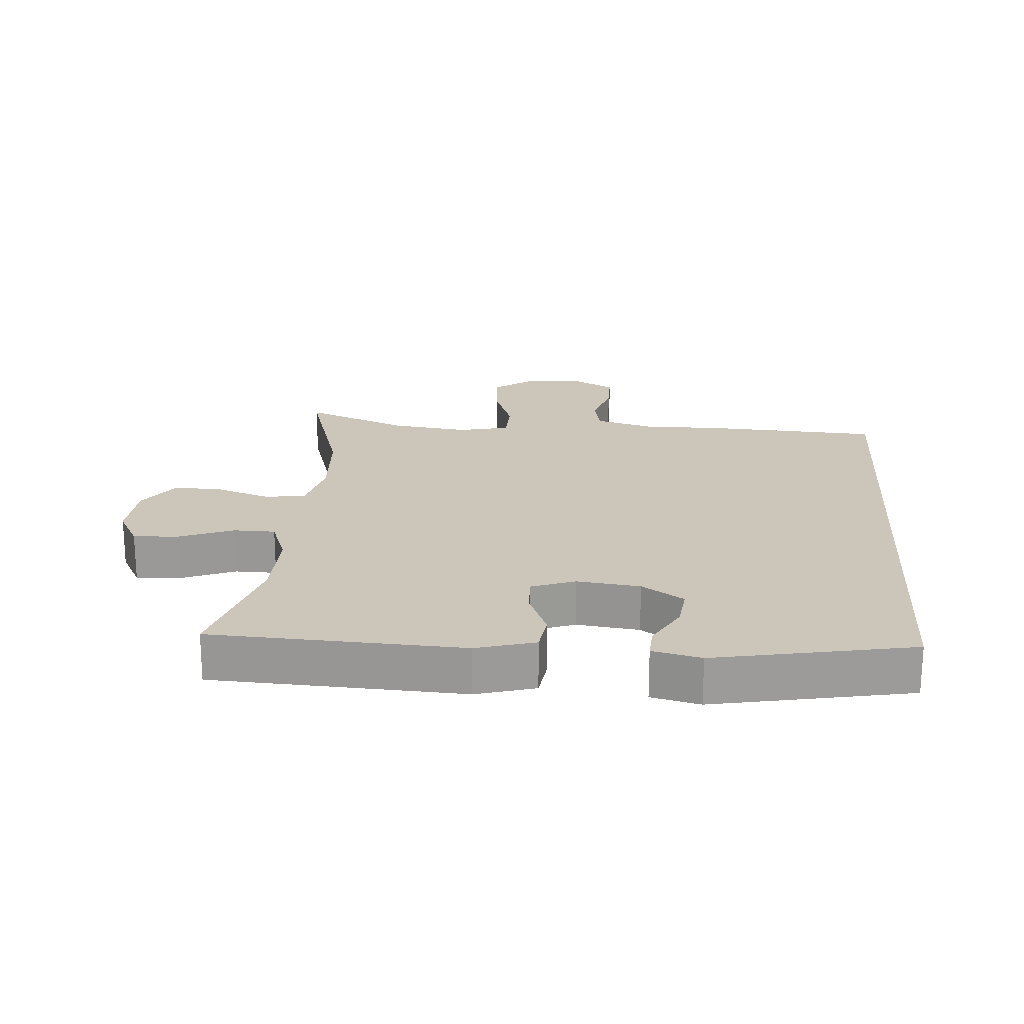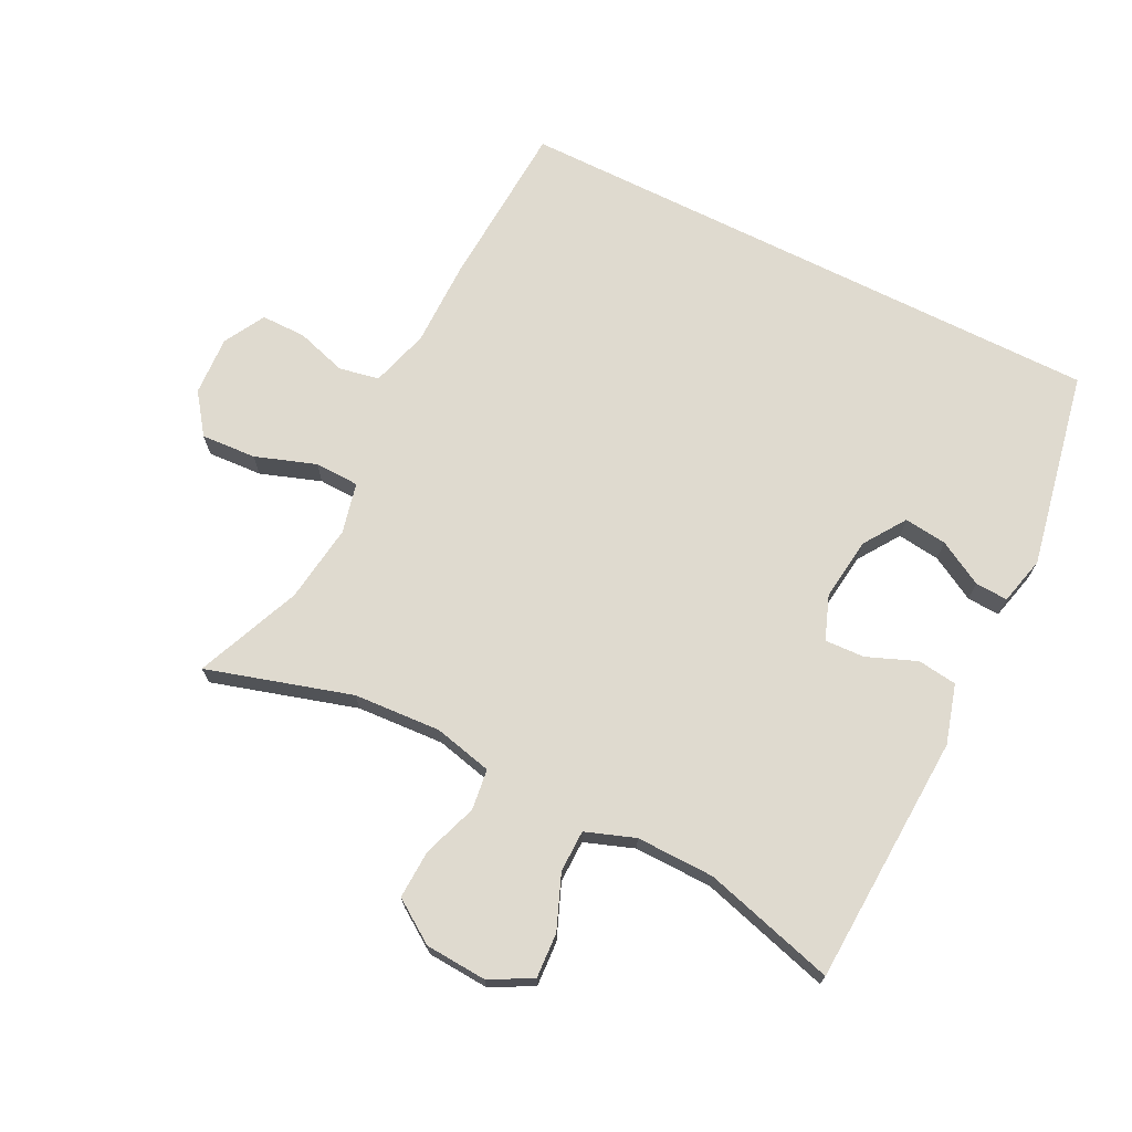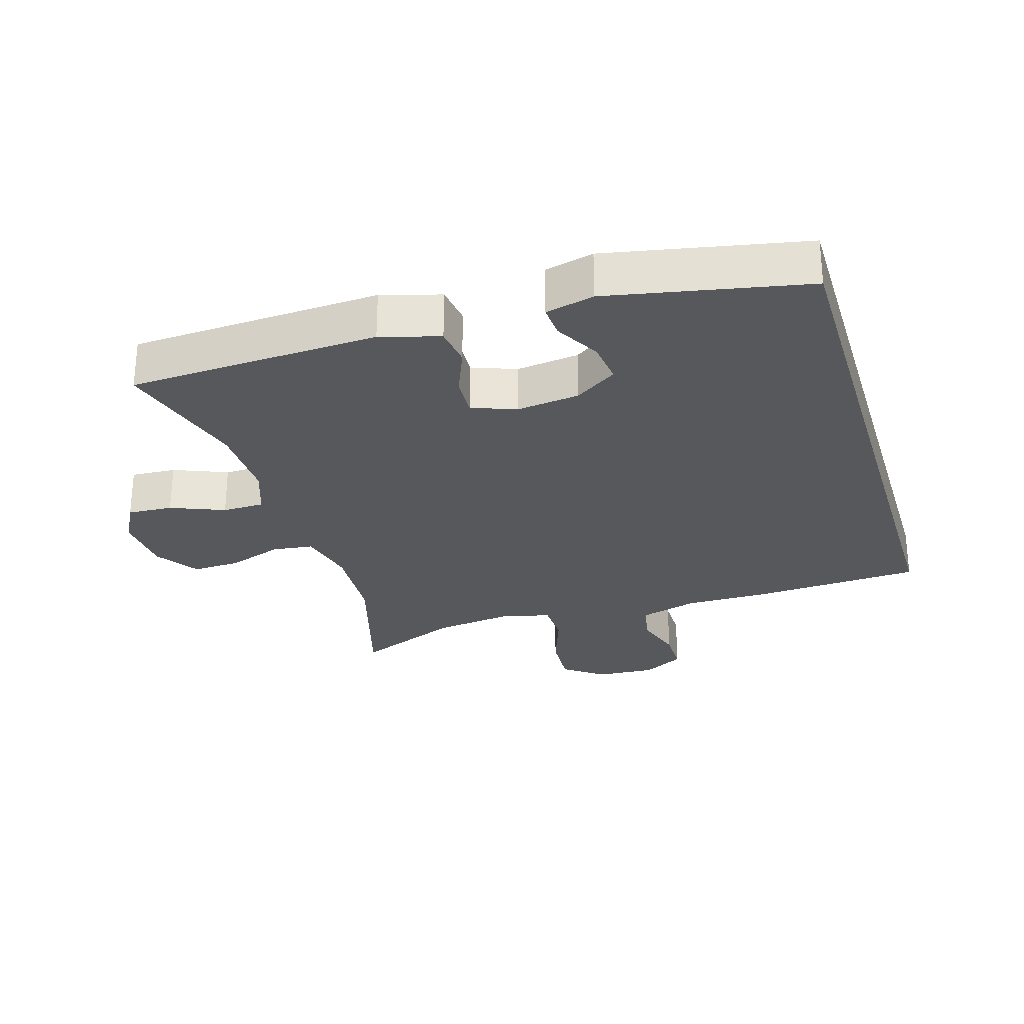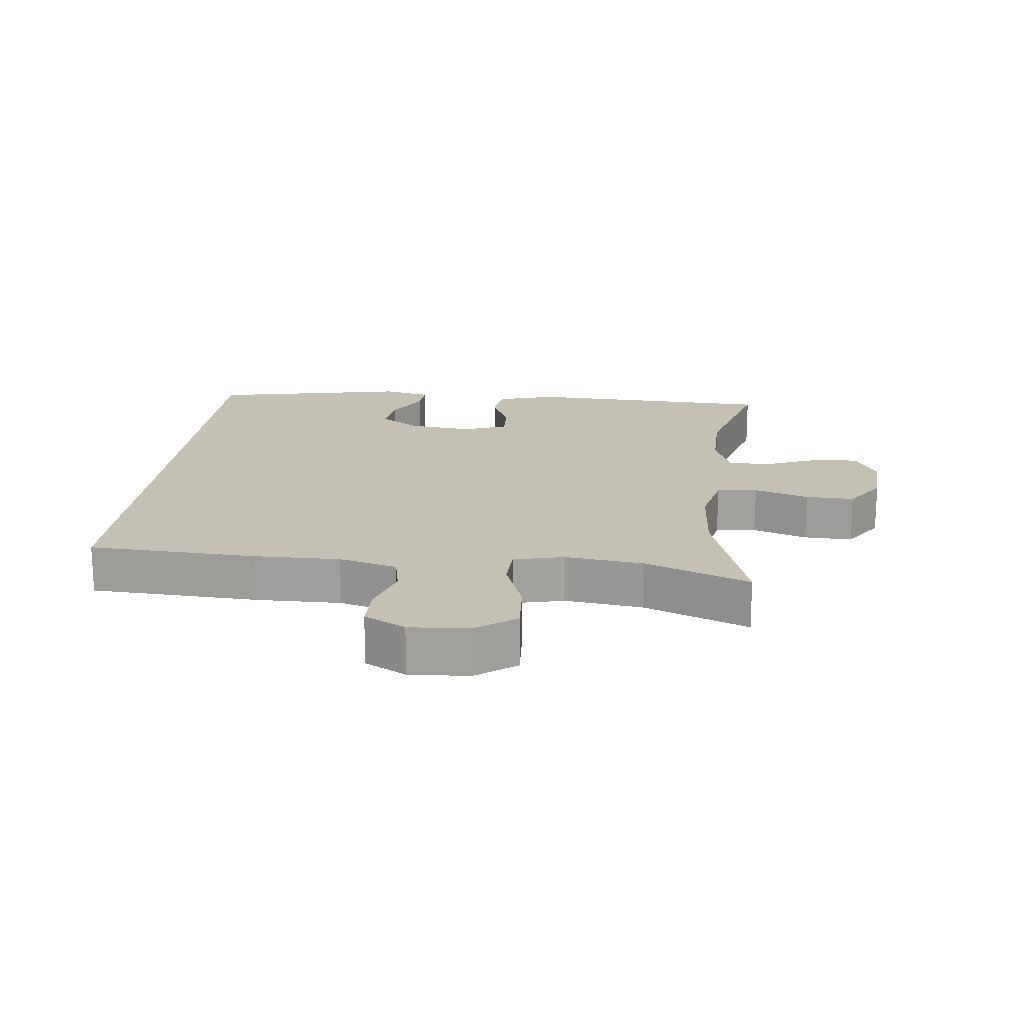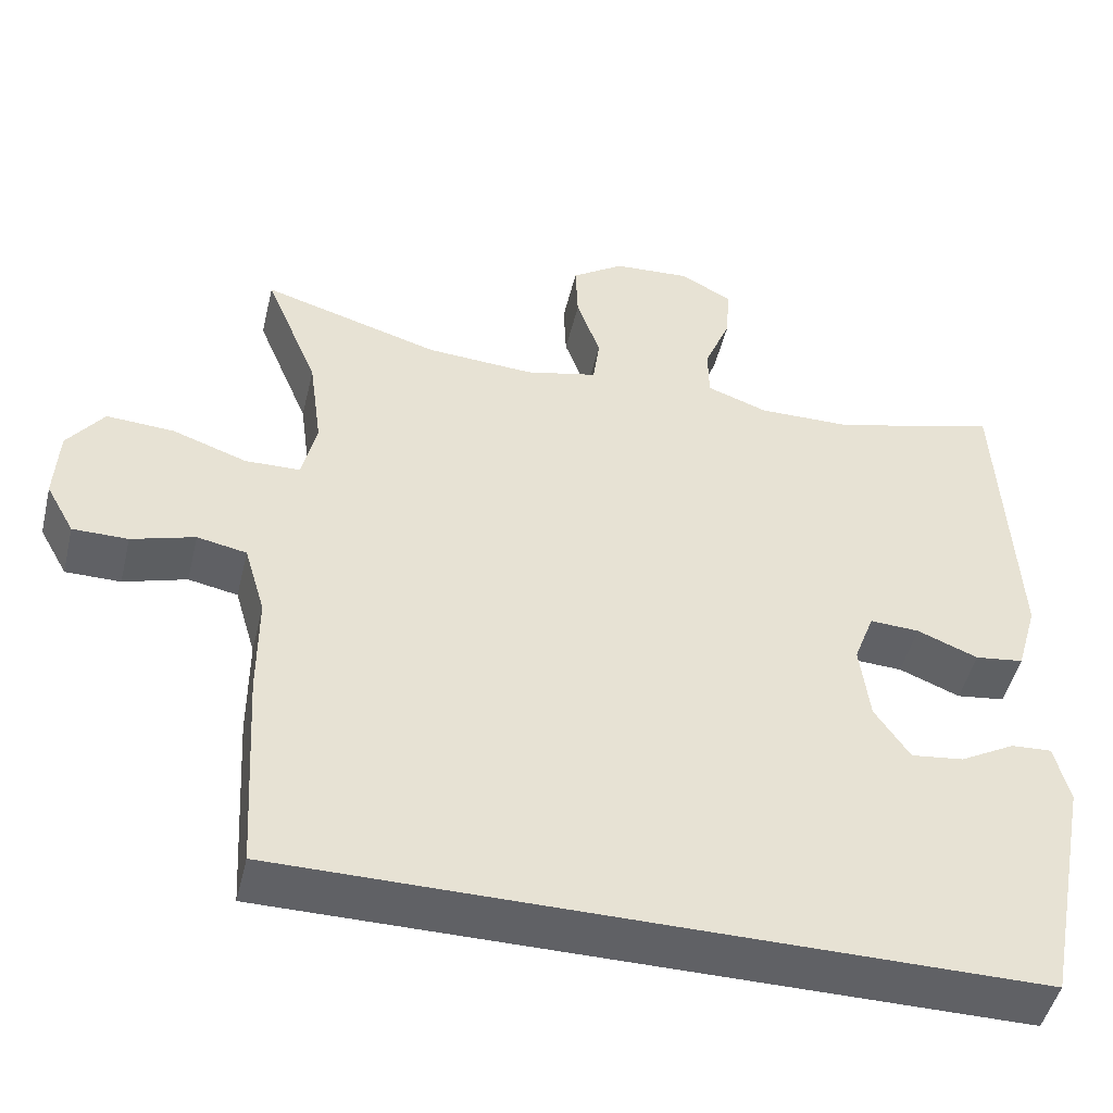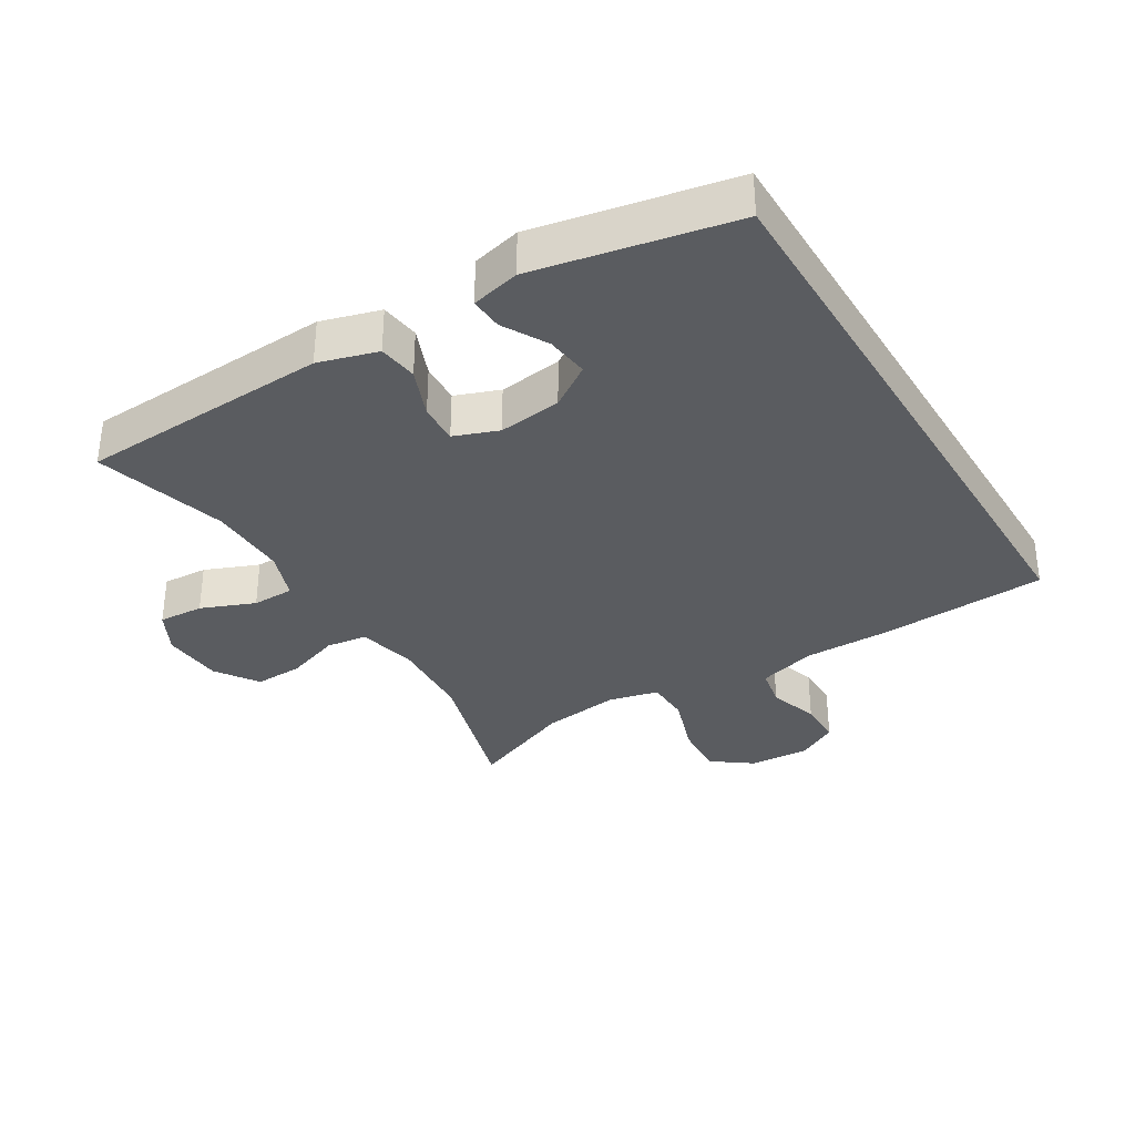
<metadata>
{"format":"obj","ext":"obj","renderer":"f3d","projection":"perspective","resolution":1024,"background":"white","views":[{"elev":20.8,"azim":94.2,"up":"+Y"},{"elev":70.6,"azim":26.6,"up":"+Y"},{"elev":-27.8,"azim":106.9,"up":"+Y"},{"elev":18.0,"azim":-84.1,"up":"+Y"},{"elev":-48.2,"azim":-13.5,"up":"+Z"},{"elev":-34.0,"azim":121.2,"up":"+Y"}]}
</metadata>
<code>
v -0.5 0.07 0.5
v -0.28 0.07 0.435
v -0.147 0.07 0.427
v -0.058 0.07 0.448
v -0.05 0.07 0.51
v -0.079 0.07 0.593
v -0.082 0.07 0.667
v -0.017 0.07 0.711
v 0.077 0.07 0.717
v 0.141 0.07 0.683
v 0.137 0.07 0.614
v 0.104 0.07 0.532
v 0.105 0.07 0.468
v 0.18 0.07 0.441
v 0.299 0.07 0.443
v 0.5 0.07 0.5
v 0.519 0.07 0.118
v 0.493 0.07 0.028
v 0.433 0.07 0.02
v 0.358 0.07 0.05
v 0.297 0.07 0.053
v 0.272 0.07 -0.014
v 0.284 0.07 -0.11
v 0.327 0.07 -0.174
v 0.392 0.07 -0.166
v 0.46 0.07 -0.128
v 0.51 0.07 -0.125
v 0.528 0.07 -0.199
v 0.469 0.07 -0.5
v -0.447 0.07 -0.5
v -0.462 0.07 -0.243
v -0.462 0.07 -0.113
v -0.488 0.07 -0.024
v -0.549 0.07 -0.012
v -0.627 0.07 -0.036
v -0.695 0.07 -0.036
v -0.73 0.07 0.027
v -0.725 0.07 0.118
v -0.68 0.07 0.179
v -0.596 0.07 0.174
v -0.504 0.07 0.142
v -0.436 0.07 0.144
v -0.418 0.07 0.221
v -0.434 0.07 0.34
v -0.5 0 0.5
v -0.28 0 0.435
v -0.147 0 0.427
v -0.058 0 0.448
v -0.05 0 0.51
v -0.079 0 0.593
v -0.082 0 0.667
v -0.017 0 0.711
v 0.077 0 0.717
v 0.141 0 0.683
v 0.137 0 0.614
v 0.104 0 0.532
v 0.105 0 0.468
v 0.18 0 0.441
v 0.299 0 0.443
v 0.5 0 0.5
v 0.519 0 0.118
v 0.493 0 0.028
v 0.433 0 0.02
v 0.358 0 0.05
v 0.297 0 0.053
v 0.272 0 -0.014
v 0.284 0 -0.11
v 0.327 0 -0.174
v 0.392 0 -0.166
v 0.46 0 -0.128
v 0.51 0 -0.125
v 0.528 0 -0.199
v 0.469 0 -0.5
v -0.447 0 -0.5
v -0.462 0 -0.243
v -0.462 0 -0.113
v -0.488 0 -0.024
v -0.549 0 -0.012
v -0.627 0 -0.036
v -0.695 0 -0.036
v -0.73 0 0.027
v -0.725 0 0.118
v -0.68 0 0.179
v -0.596 0 0.174
v -0.504 0 0.142
v -0.436 0 0.144
v -0.418 0 0.221
v -0.434 0 0.34
f 39 40 41
f 38 39 41
f 37 38 41
f 36 37 41
f 35 36 41
f 34 35 41
f 33 34 41 42
f 32 33 42
f 31 32 42 43
f 29 30 31 43
f 27 28 29
f 26 27 29
f 25 26 29
f 24 25 29
f 29 43 44
f 24 29 44
f 23 24 44
f 18 19 20
f 17 18 20
f 16 17 20
f 15 16 20
f 14 15 20 21
f 13 14 21 22
f 10 11 12
f 9 10 12
f 8 9 12
f 7 8 12
f 6 7 12
f 5 6 12
f 4 5 12 13
f 22 23 44
f 13 22 44
f 4 13 44
f 3 4 44
f 2 3 44
f 1 2 44
f 85 84 83
f 85 83 82
f 85 82 81
f 85 81 80
f 85 80 79
f 85 79 78
f 86 85 78 77
f 86 77 76
f 87 86 76 75
f 87 75 74 73
f 73 72 71
f 73 71 70
f 73 70 69
f 73 69 68
f 88 87 73
f 88 73 68
f 88 68 67
f 64 63 62
f 64 62 61
f 64 61 60
f 64 60 59
f 65 64 59 58
f 66 65 58 57
f 56 55 54
f 56 54 53
f 56 53 52
f 56 52 51
f 56 51 50
f 56 50 49
f 57 56 49 48
f 88 67 66
f 88 66 57
f 88 57 48
f 88 48 47
f 88 47 46
f 88 46 45
f 1 45 46 2
f 2 46 47 3
f 3 47 48 4
f 4 48 49 5
f 5 49 50 6
f 6 50 51 7
f 7 51 52 8
f 8 52 53 9
f 9 53 54 10
f 10 54 55 11
f 11 55 56 12
f 12 56 57 13
f 13 57 58 14
f 14 58 59 15
f 15 59 60 16
f 16 60 61 17
f 17 61 62 18
f 18 62 63 19
f 19 63 64 20
f 20 64 65 21
f 21 65 66 22
f 22 66 67 23
f 23 67 68 24
f 24 68 69 25
f 25 69 70 26
f 26 70 71 27
f 27 71 72 28
f 28 72 73 29
f 29 73 74 30
f 30 74 75 31
f 31 75 76 32
f 32 76 77 33
f 33 77 78 34
f 34 78 79 35
f 35 79 80 36
f 36 80 81 37
f 37 81 82 38
f 38 82 83 39
f 39 83 84 40
f 40 84 85 41
f 41 85 86 42
f 42 86 87 43
f 43 87 88 44
f 44 88 45 1

</code>
